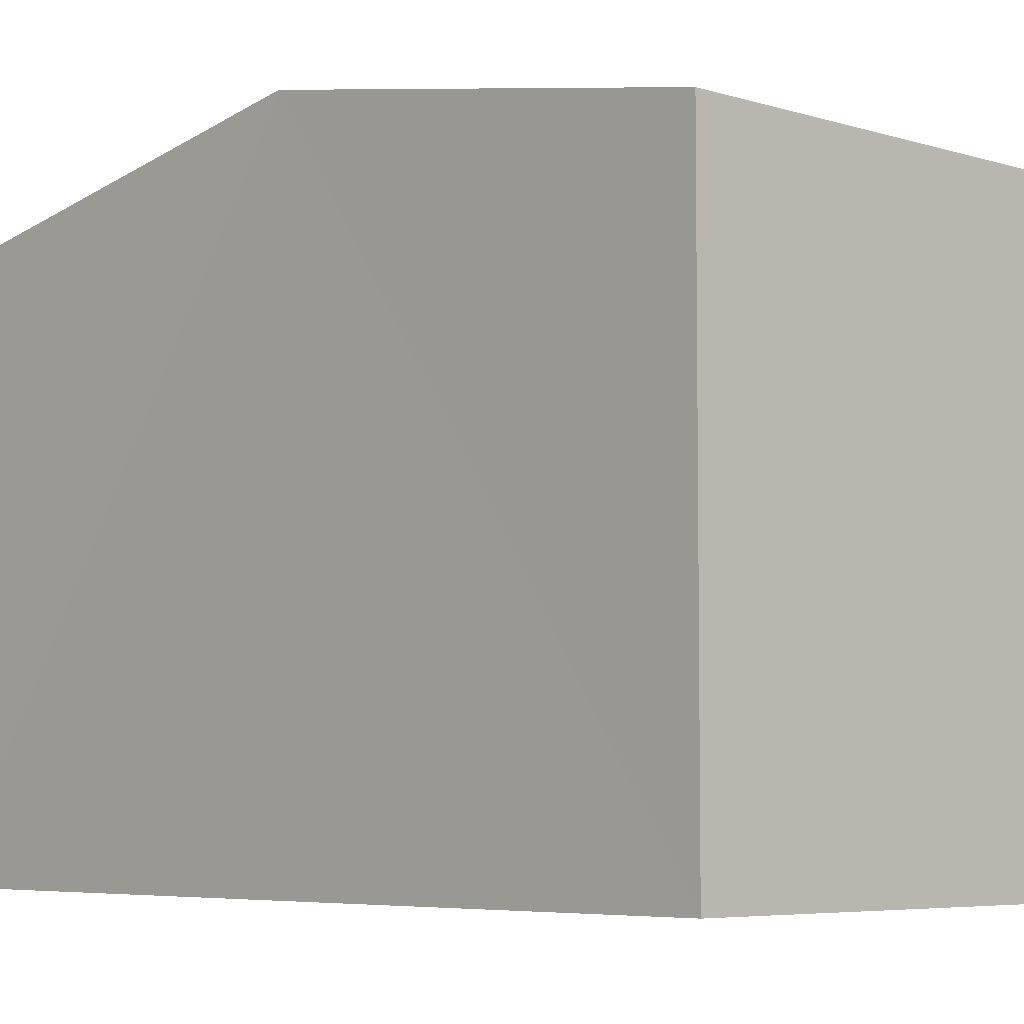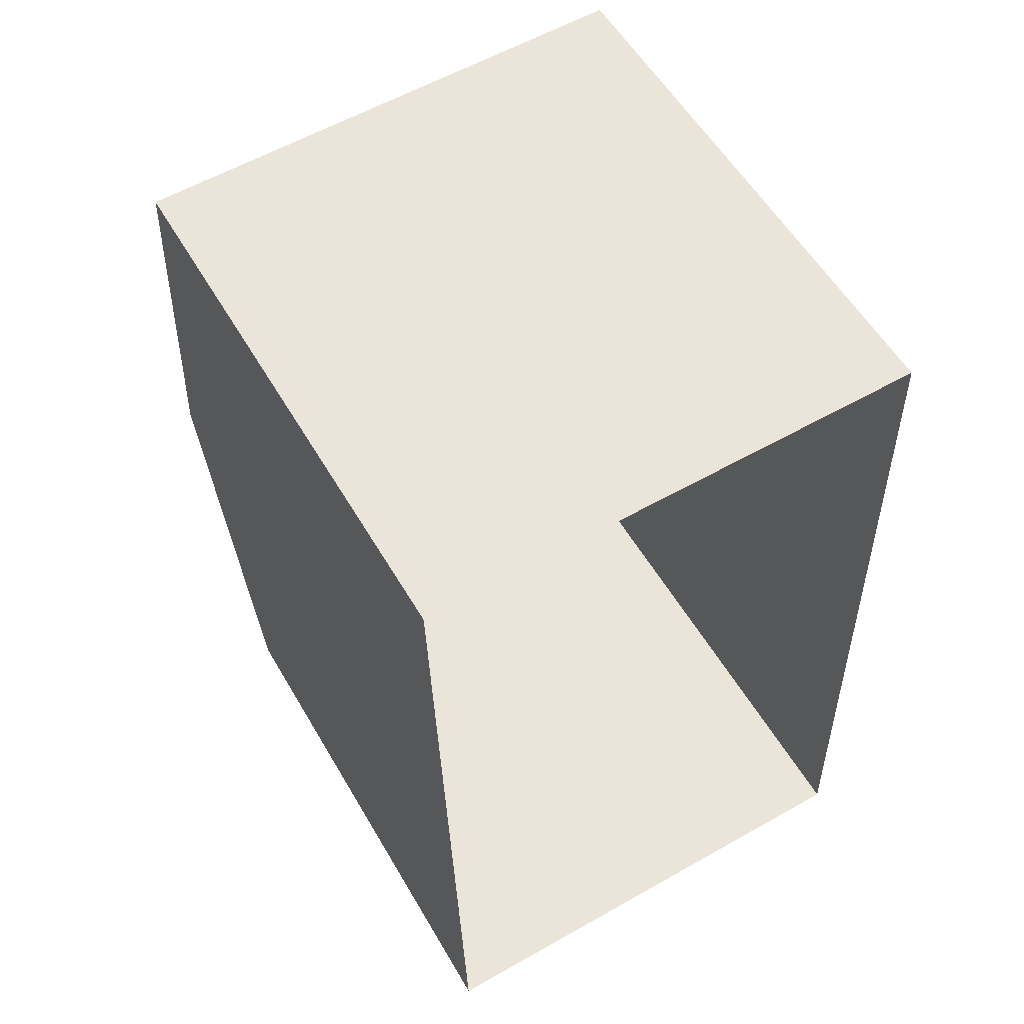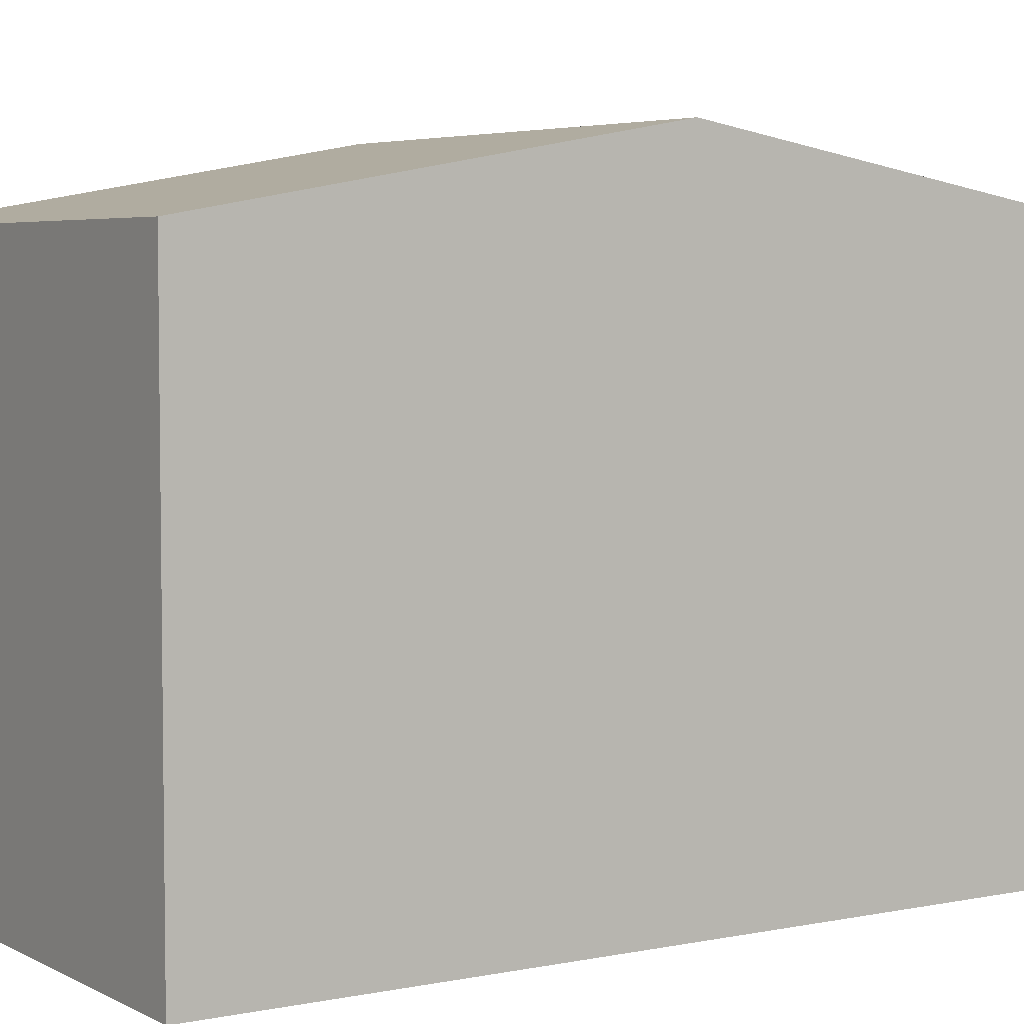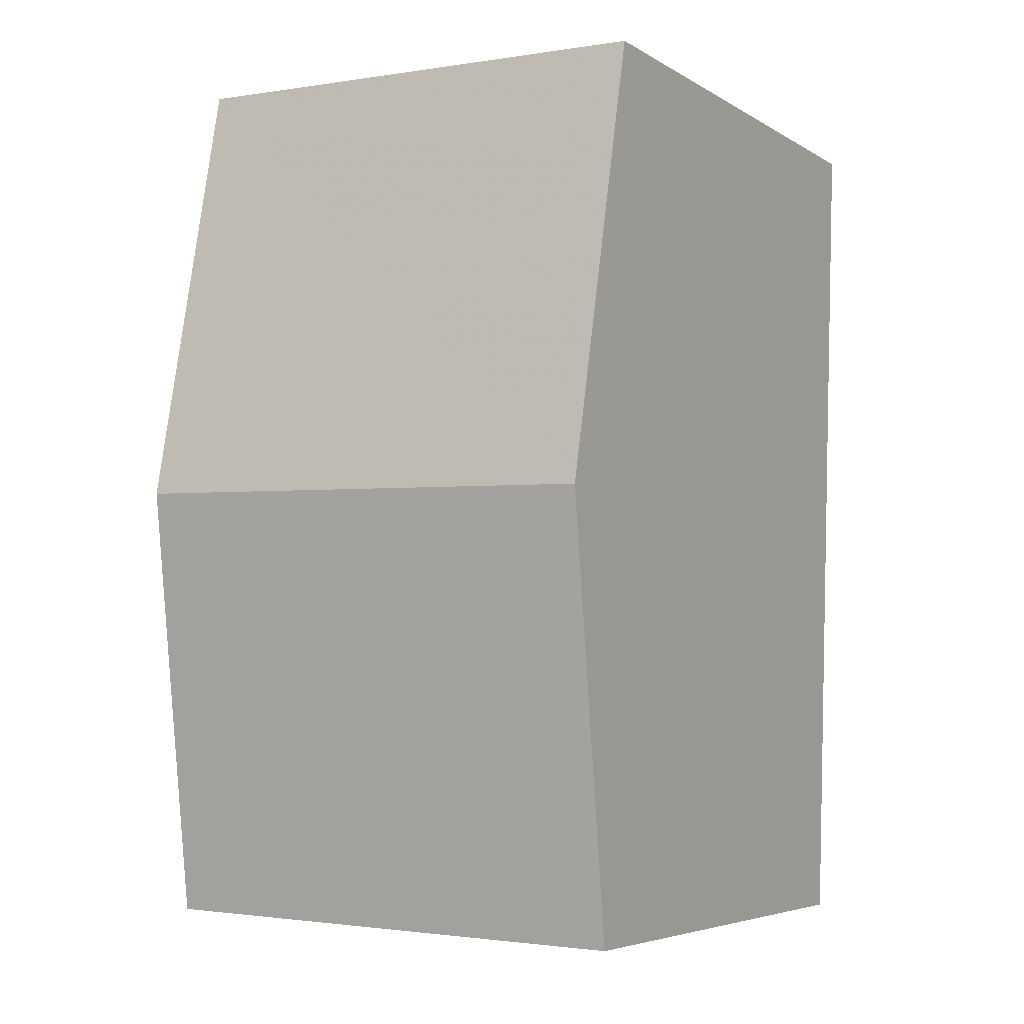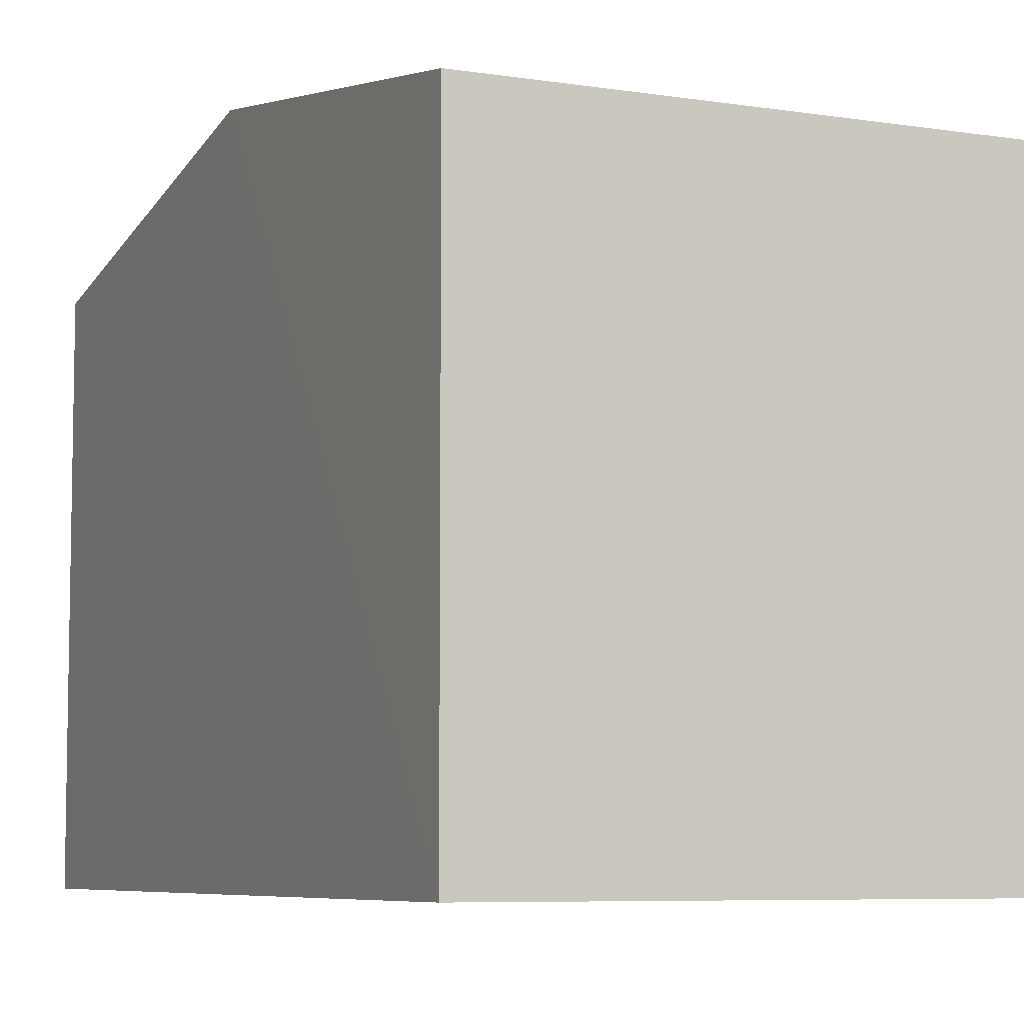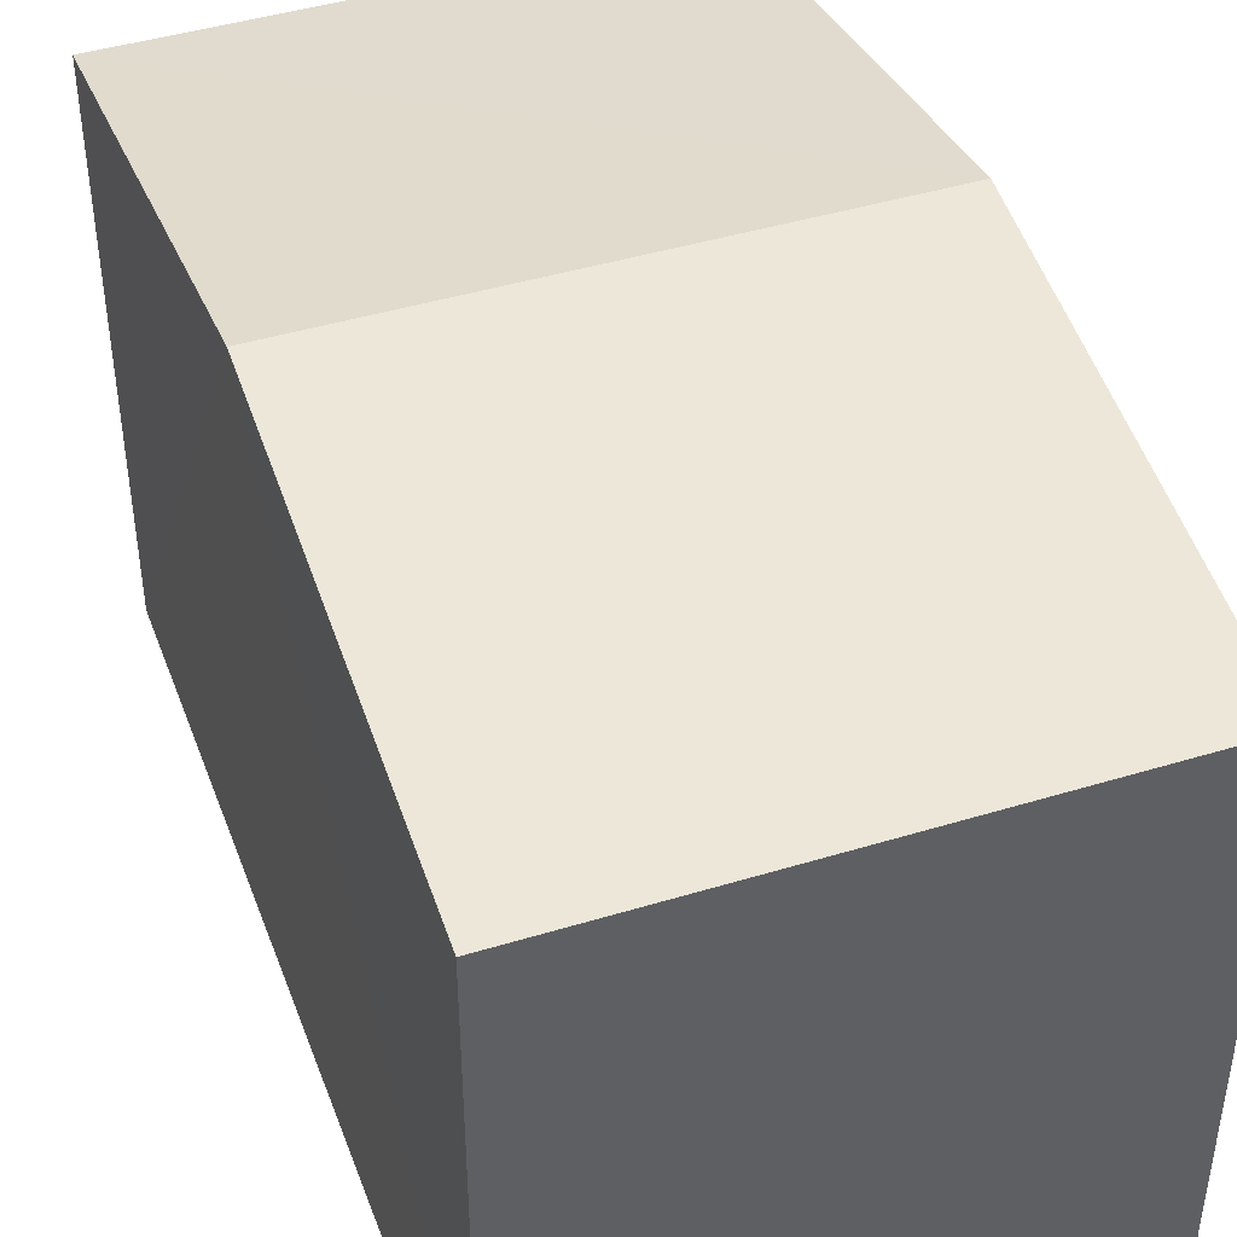
<metadata>
{"format":"obj","ext":"obj","renderer":"f3d","projection":"perspective","resolution":1024,"background":"white","views":[{"elev":-5.7,"azim":-45.4,"up":"+Z"},{"elev":56.0,"azim":150.0,"up":"+Y"},{"elev":4.7,"azim":-124.7,"up":"+Z"},{"elev":-5.3,"azim":30.3,"up":"+Y"},{"elev":-6.9,"azim":-26.2,"up":"+Z"},{"elev":44.1,"azim":-21.5,"up":"+Z"}]}
</metadata>
<code>
v -3.739e+05 -1.035e+05 26.35
v -3.739e+05 -1.035e+05 26.35
v -3.739e+05 -1.035e+05 26.35
v -3.739e+05 -1.035e+05 26.35
v -3.739e+05 -1.035e+05 34.8
v -3.739e+05 -1.035e+05 33.73
v -3.739e+05 -1.035e+05 34.8
v -3.739e+05 -1.035e+05 33.73
v -3.739e+05 -1.035e+05 33.73
v -3.739e+05 -1.035e+05 33.73
f 1 2 3
f 4 1 3
f 5 6 7
f 5 8 6
f 7 9 5
f 7 10 9
f 6 3 7
f 3 2 7
f 2 10 7
f 10 2 1
f 9 10 1
f 9 1 5
f 1 4 5
f 4 8 5
f 6 4 3
f 6 8 4

</code>
